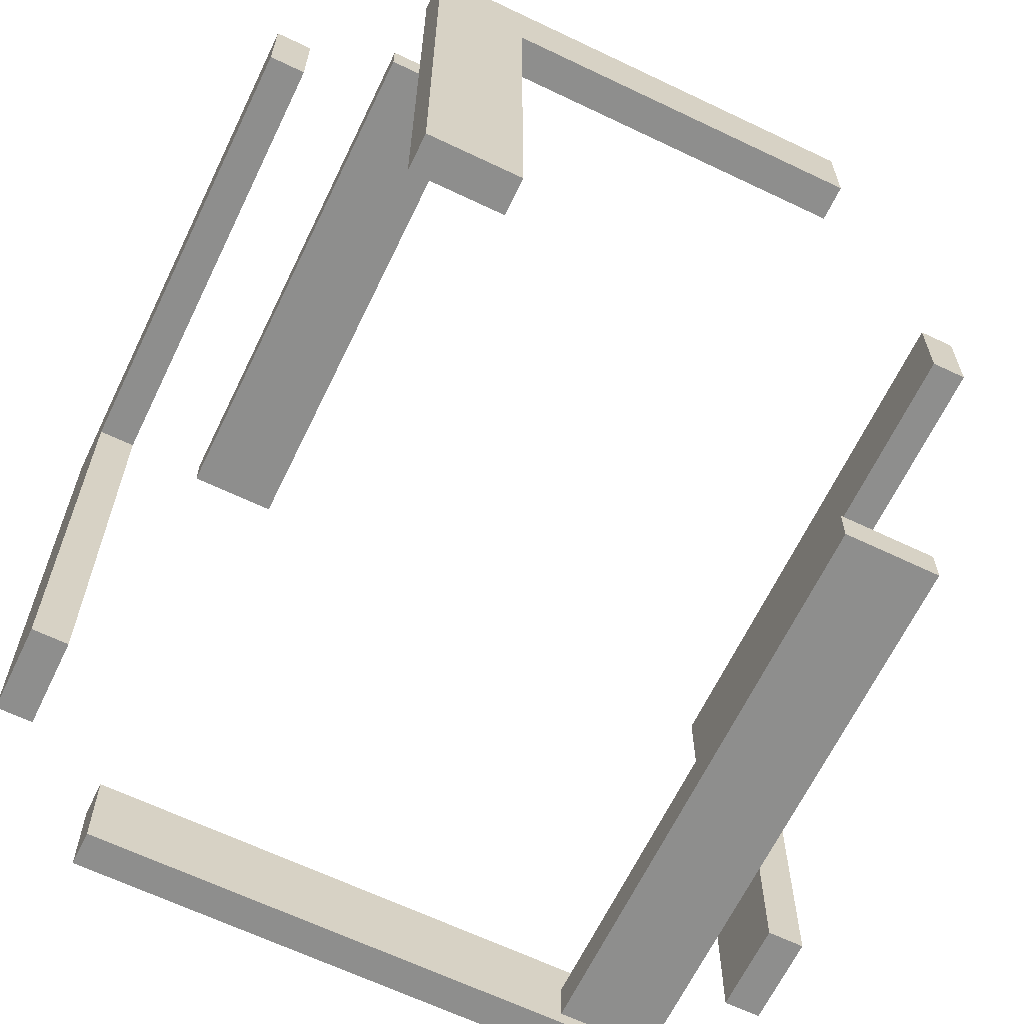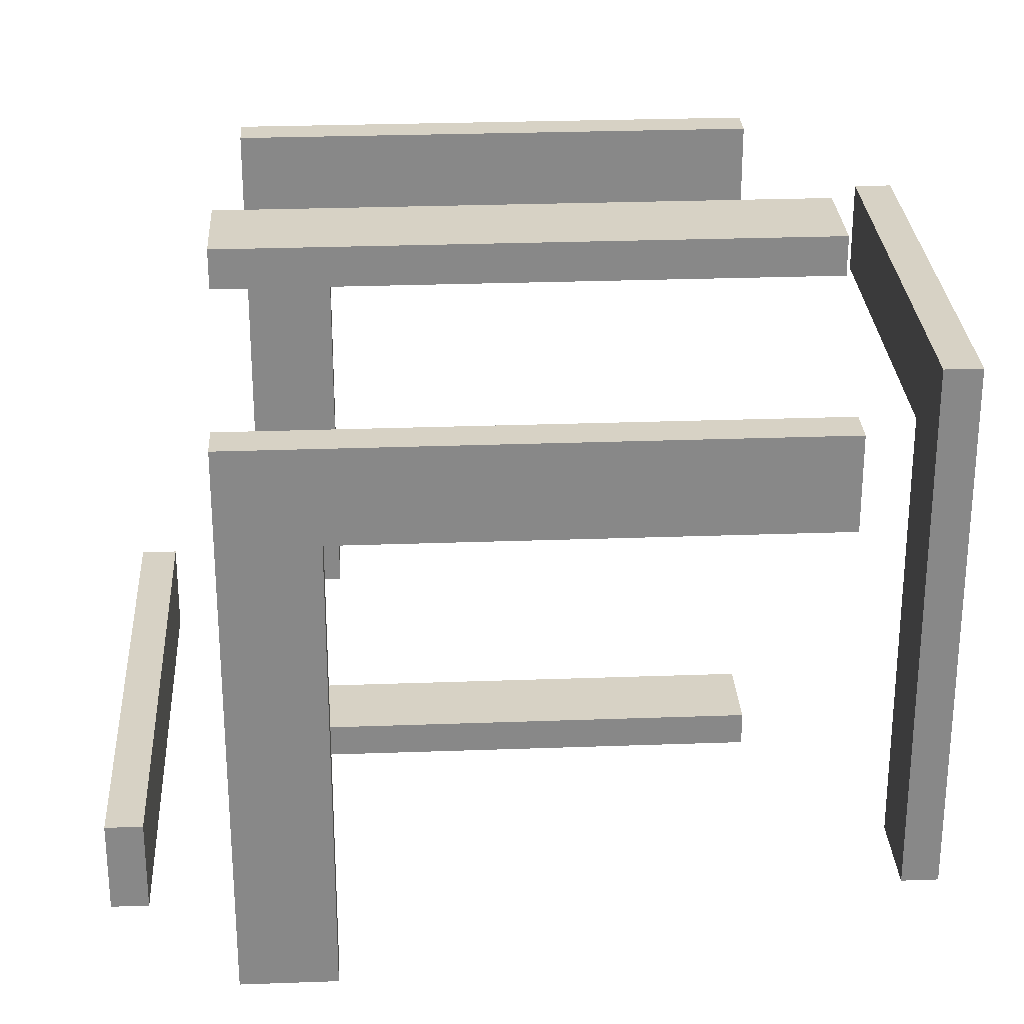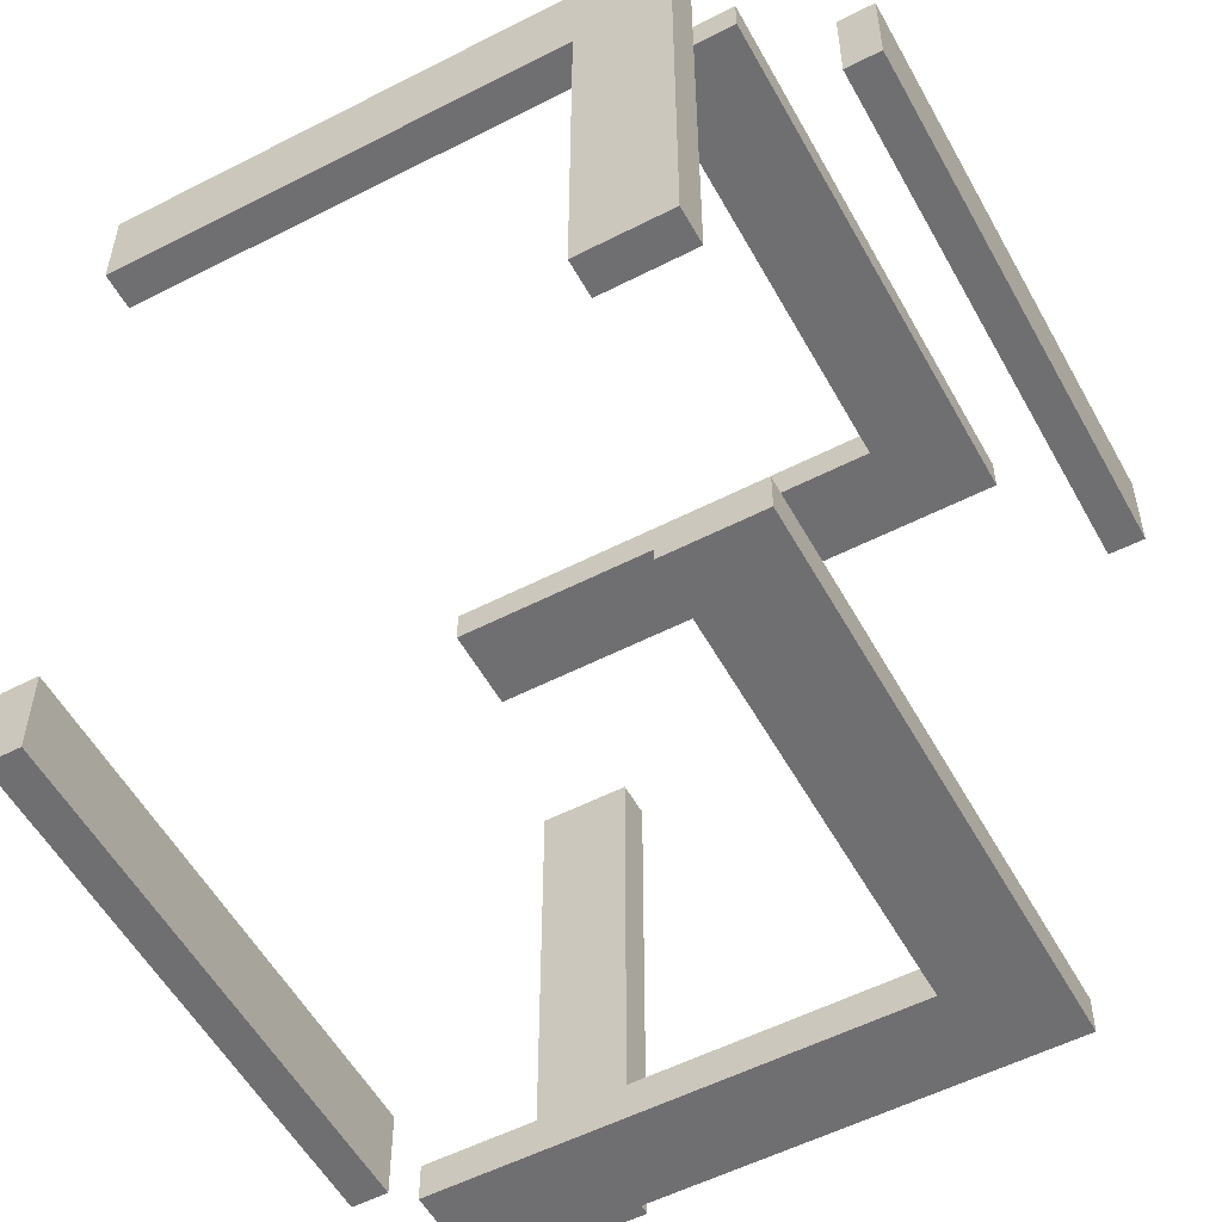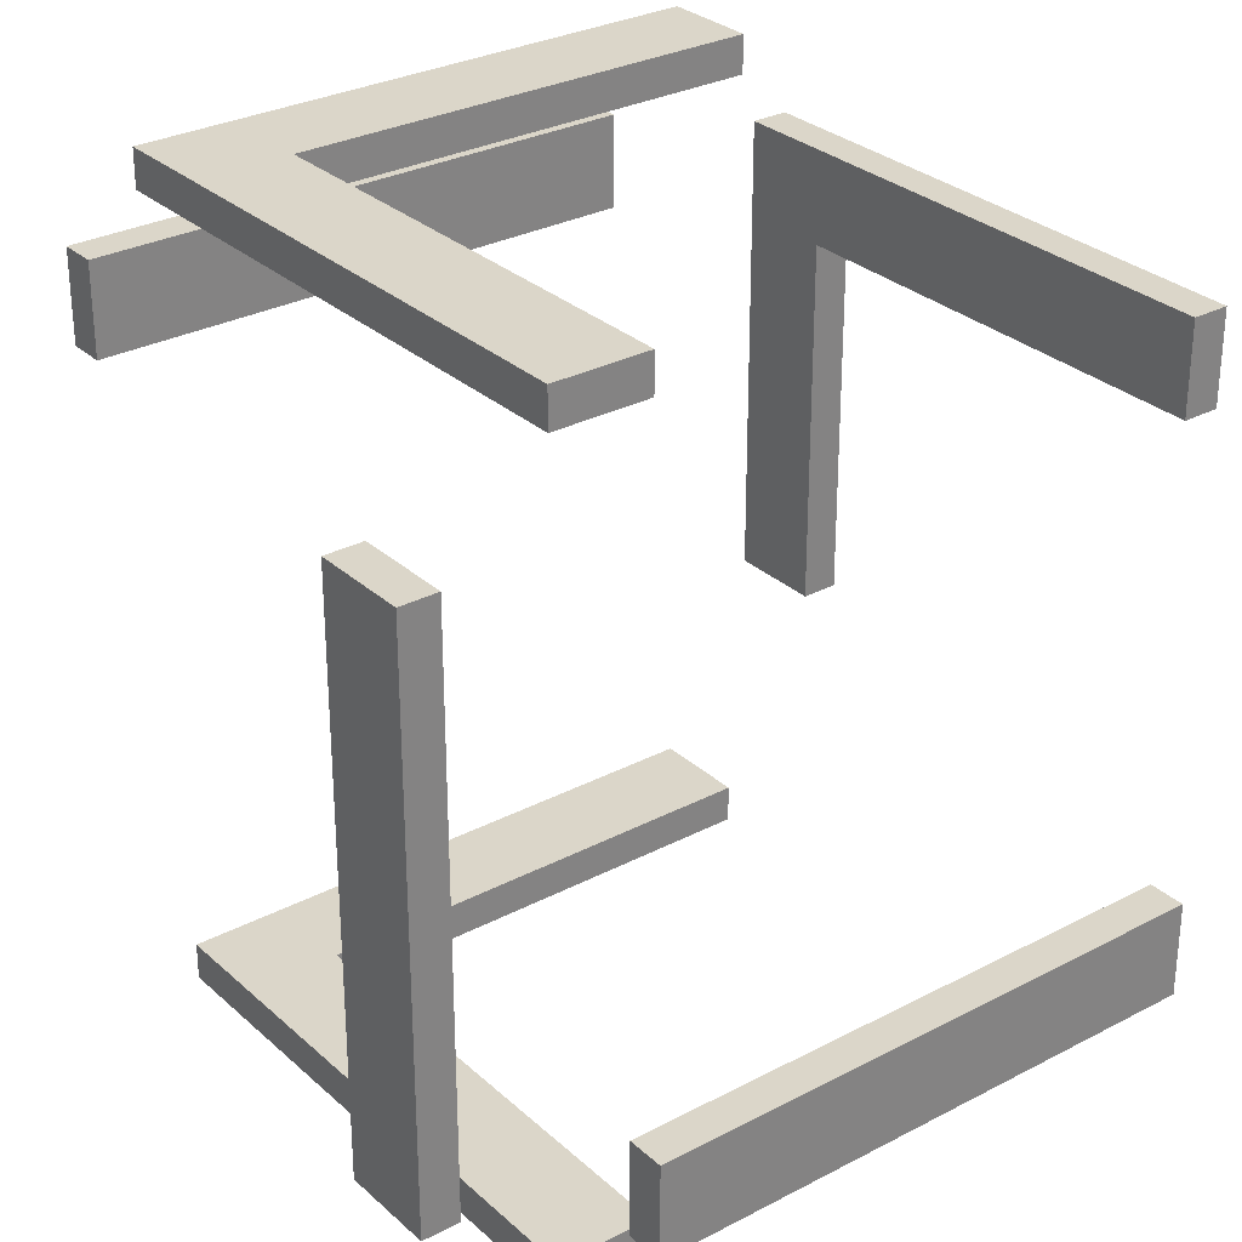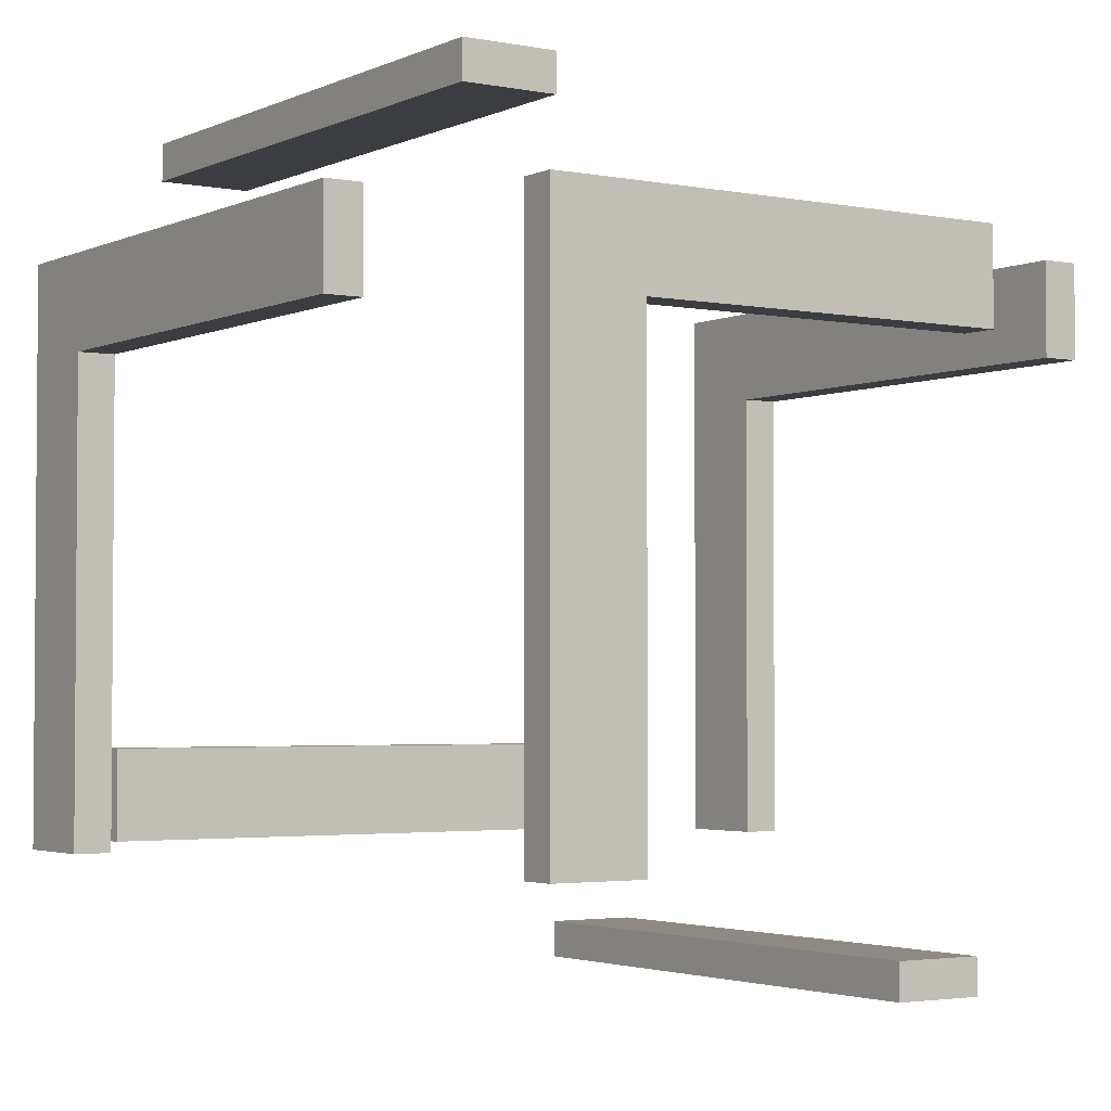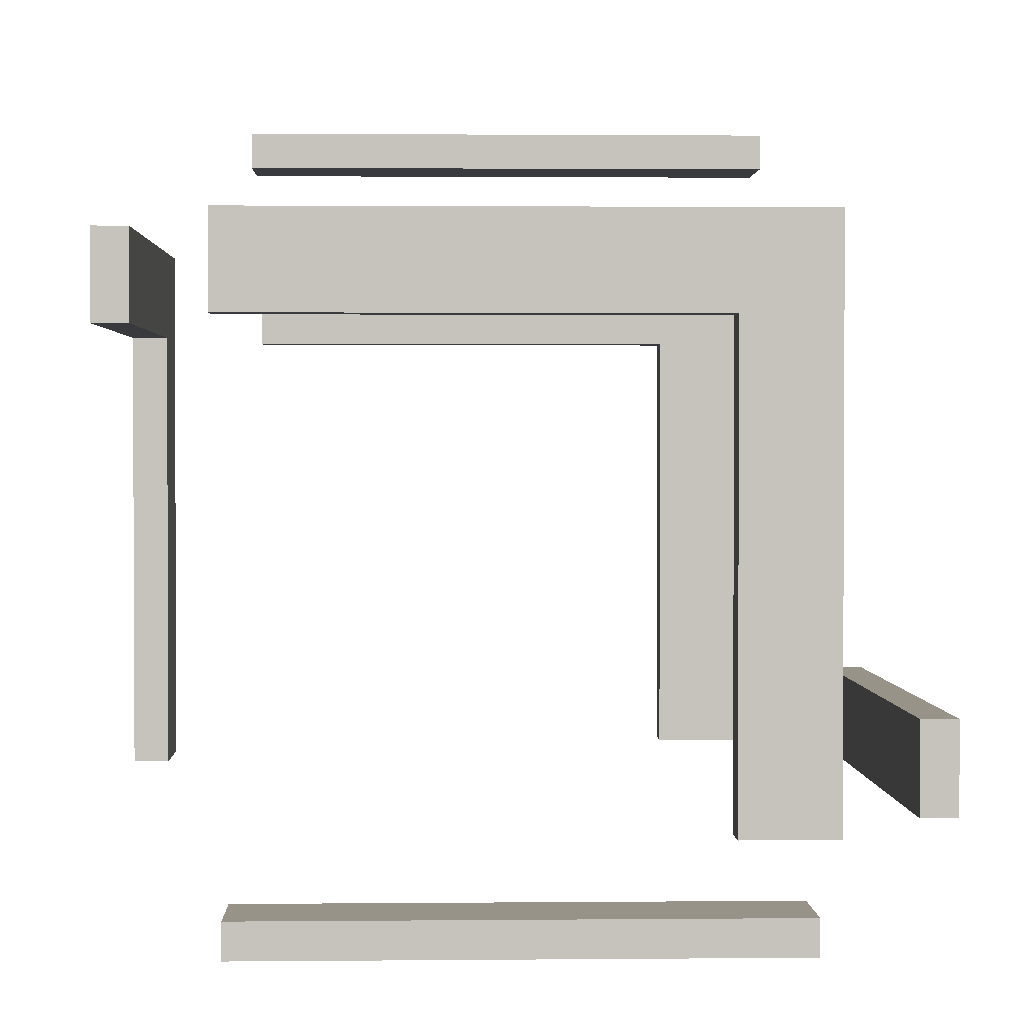
<metadata>
{"format":"obj","ext":"obj","renderer":"f3d","projection":"perspective","resolution":1024,"background":"white","views":[{"elev":-64.9,"azim":64.3,"up":"+Y"},{"elev":27.6,"azim":-3.2,"up":"+Y"},{"elev":-54.7,"azim":118.5,"up":"+Z"},{"elev":29.7,"azim":-37.7,"up":"+Z"},{"elev":-2.8,"azim":56.2,"up":"+Y"},{"elev":1.6,"azim":178.1,"up":"+Y"}]}
</metadata>
<code>
o Cube
v -0.5 0 -1
v 0 0.5 -1
v 1 0 0.5
v 1 0.5 0
v 0 -1 -0.5
v -1 -0.5 0
v -0.5 0 1
v 0 0.5 1
v 0 1 0.5
v 0.5 1 0.5
v 0.5 0.5 1
v -0.5 -0.5 1
v -1 -0.5 0.5
v -1 -0.5 -0.5
v 0.5 -1 -0.5
v -0.5 -1 -0.5
v 1 0.5 -0.5
v 1 -0.5 0.5
v -0.5 0.5 -1
v -0.5 -0.5 -1
v 0.5 0.5 -1
v 1 0.5 0.5
v -0.5 0.5 1
v -0.5 1 0.5
v 1 0 0.75
v -1 -0.75 0
v -0.75 0 1
v 0 1 0.75
v -0.75 0 -1
v 0 0.75 -1
v 1 0.75 0
v 0 -1 -0.75
v 0 0.75 1
v 0.5 1 0.75
v 0.75 1 0.5
v 0.25 1 0.5
v 0.25 0.5 1
v 0.75 0.5 1
v 0.5 0.75 1
v -0.75 -0.5 1
v -0.5 -0.75 1
v -0.5 -0.25 1
v -1 -0.5 0.25
v -1 -0.5 0.75
v -1 -0.75 0.5
v -1 -0.5 -0.75
v -1 -0.5 -0.25
v -1 -0.75 -0.5
v 0.5 -1 -0.75
v 0.25 -1 -0.5
v 0.75 -1 -0.5
v -0.5 -1 -0.75
v -0.75 -1 -0.5
v -0.25 -1 -0.5
v 1 0.5 -0.25
v 1 0.75 -0.5
v 1 -0.5 0.75
v 1 -0.75 0.5
v 1 -0.25 0.5
v -0.25 0.5 -1
v -0.75 0.5 -1
v -0.5 0.25 -1
v -0.5 0.75 -1
v -0.75 -0.5 -1
v -0.5 -0.75 -1
v -0.5 -0.25 -1
v 0.75 0.5 -1
v 0.25 0.5 -1
v 0.5 0.75 -1
v 1 0.5 0.75
v 1 0.5 0.25
v 1 0.25 0.5
v 1 0.75 0.5
v -0.75 0.5 1
v -0.25 0.5 1
v -0.5 0.25 1
v -0.5 0.75 1
v -0.5 1 0.75
v -0.25 1 0.5
v -0.75 1 0.5
v -0.25 1 0.75
v -0.25 0.75 1
v -0.75 0.25 1
v 1 0.75 0.25
v 1 0.25 0.75
v 0.25 0.75 -1
v -0.75 -0.25 -1
v -0.75 -0.75 -1
v -0.75 0.75 -1
v -0.75 0.25 -1
v 1 -0.75 0.75
v -0.25 -1 -0.75
v -0.75 -1 -0.75
v 0.75 -1 -0.75
v 0.25 -1 -0.75
v -1 -0.75 -0.25
v -1 -0.75 -0.75
v -1 -0.75 0.75
v -1 -0.75 0.25
v -0.75 -0.75 1
v 0.75 0.75 1
v 0.75 1 0.75
v 0.25 1 0.75
v 0.25 0.75 1
v -0.75 -0.25 1
v 1 0.75 -0.25
v 1 -0.25 0.75
v -0.25 0.75 -1
v 0.75 0.75 -1
v 1 0.75 0.75
v -0.75 0.75 1
v -0.75 1 0.75
v 1.1 0.75 0
v 1.1 0.5 0
v 1.1 0.5 -0.25
v 1.1 0.75 -0.5
v 1.1 0.5 -0.5
v 1.1 -0.25 0.5
v 1.1 -0.5 0.5
v 1.1 0.5 0.25
v 1.1 0.5 0.5
v 1.1 0.25 0.5
v 1.1 0 0.5
v 1.1 0.75 0.5
v 1.1 0 0.75
v 1.1 -0.5 0.75
v 1.1 -0.75 0.5
v 1.1 0.5 0.75
v 1.1 0.75 0.25
v 1.1 0.25 0.75
v 1.1 -0.75 0.75
v 1.1 0.75 -0.25
v 1.1 -0.25 0.75
v 1.1 0.75 0.75
v 0.25 1.1 0.5
v 0.5 1.1 0.5
v -0.25 1.1 0.5
v 0 1.1 0.5
v -0.75 1.1 0.5
v -0.5 1.1 0.5
v 0 1.1 0.75
v 0.5 1.1 0.75
v 0.75 1.1 0.5
v -0.5 1.1 0.75
v -0.25 1.1 0.75
v 0.75 1.1 0.75
v 0.25 1.1 0.75
v -0.75 1.1 0.75
v 0 0.75 1.1
v 0 0.5 1.1
v 0.25 0.5 1.1
v 0.75 0.5 1.1
v 0.5 0.5 1.1
v 0.5 0.75 1.1
v -0.5 -0.25 1.1
v -0.5 -0.5 1.1
v -0.25 0.5 1.1
v -0.5 0.5 1.1
v -0.5 0.25 1.1
v -0.5 0 1.1
v -0.5 0.75 1.1
v -0.75 0 1.1
v -0.75 -0.5 1.1
v -0.5 -0.75 1.1
v -0.75 0.5 1.1
v -0.25 0.75 1.1
v -0.75 0.25 1.1
v -0.75 -0.75 1.1
v 0.75 0.75 1.1
v 0.25 0.75 1.1
v -0.75 -0.25 1.1
v -0.75 0.75 1.1
v -1.1 -0.5 0.25
v -1.1 -0.5 0
v -1.1 -0.5 0.75
v -1.1 -0.5 0.5
v -1.1 -0.5 -0.25
v -1.1 -0.5 -0.5
v -1.1 -0.75 0
v -1.1 -0.75 0.5
v -1.1 -0.5 -0.75
v -1.1 -0.75 -0.5
v -1.1 -0.75 -0.25
v -1.1 -0.75 -0.75
v -1.1 -0.75 0.75
v -1.1 -0.75 0.25
v -0.75 0 -1.1
v -0.5 0 -1.1
v 0 0.75 -1.1
v 0 0.5 -1.1
v -0.25 0.5 -1.1
v -0.75 0.5 -1.1
v -0.5 0.5 -1.1
v -0.5 0.25 -1.1
v -0.5 0.75 -1.1
v -0.75 -0.5 -1.1
v -0.5 -0.5 -1.1
v -0.5 -0.25 -1.1
v 0.25 0.5 -1.1
v 0.5 0.5 -1.1
v 0.5 0.75 -1.1
v -0.5 -0.75 -1.1
v 0.75 0.5 -1.1
v 0.25 0.75 -1.1
v -0.75 -0.25 -1.1
v -0.75 -0.75 -1.1
v -0.75 0.75 -1.1
v -0.75 0.25 -1.1
v -0.25 0.75 -1.1
v 0.75 0.75 -1.1
v 0 -1.1 -0.75
v 0 -1.1 -0.5
v 0.5 -1.1 -0.75
v 0.5 -1.1 -0.5
v 0.25 -1.1 -0.5
v 0.75 -1.1 -0.5
v -0.5 -1.1 -0.75
v -0.5 -1.1 -0.5
v -0.25 -1.1 -0.5
v -0.75 -1.1 -0.5
v -0.25 -1.1 -0.75
v -0.75 -1.1 -0.75
v 0.75 -1.1 -0.75
v 0.25 -1.1 -0.75
f 13 175 44
f 44 185 98
f 6 173 43
f 16 219 54
f 54 212 5
f 51 223 94
f 68 200 21
f 65 197 20
f 61 208 90
f 35 146 102
f 80 140 24
f 27 167 83
f 111 161 77
f 40 171 105
f 38 153 11
f 85 128 70
f 107 125 25
f 18 127 58
f 25 130 85
f 67 210 109
f 2 199 68
f 88 202 65
f 90 187 29
f 109 201 69
f 58 131 91
f 53 218 16
f 49 224 95
f 93 220 53
f 96 182 48
f 43 176 13
f 97 181 46
f 82 149 33
f 37 150 8
f 79 138 9
f 24 137 79
f 78 148 112
f 101 152 38
f 100 163 40
f 104 154 39
f 11 151 37
f 57 133 107
f 72 123 3
f 84 113 31
f 55 114 4
f 21 203 67
f 29 205 87
f 87 196 64
f 22 122 72
f 77 166 82
f 36 136 10
f 129 121 120
f 113 120 114
f 122 125 123
f 121 130 122
f 119 131 127
f 132 114 115
f 116 115 117
f 118 126 119
f 123 133 118
f 124 128 121
f 56 117 17
f 3 118 59
f 59 119 18
f 91 126 57
f 110 124 73
f 31 132 106
f 4 120 71
f 70 134 110
f 73 129 84
f 71 121 22
f 17 115 55
f 106 116 56
f 137 141 138
f 140 145 137
f 136 146 143
f 135 142 136
f 138 147 135
f 139 144 140
f 34 147 103
f 28 145 81
f 10 143 35
f 103 141 28
f 112 139 80
f 81 144 78
f 9 135 36
f 102 142 34
f 166 158 157
f 149 157 150
f 159 162 160
f 158 167 159
f 156 168 164
f 169 153 152
f 170 150 151
f 154 151 153
f 155 163 156
f 160 171 155
f 161 165 158
f 12 164 41
f 105 162 27
f 8 157 75
f 74 172 111
f 83 165 74
f 75 158 23
f 7 155 42
f 42 156 12
f 23 159 76
f 76 160 7
f 41 168 100
f 39 169 101
f 33 170 104
f 173 179 186
f 175 180 185
f 177 182 183
f 174 183 179
f 178 184 182
f 176 186 180
f 26 183 96
f 99 179 26
f 45 186 99
f 46 178 14
f 98 180 45
f 47 174 6
f 14 177 47
f 48 184 97
f 192 194 208
f 196 202 206
f 187 198 205
f 204 200 199
f 189 199 190
f 205 197 196
f 207 193 192
f 208 188 187
f 209 190 191
f 195 191 193
f 201 203 200
f 63 207 89
f 30 209 108
f 66 188 1
f 69 204 86
f 20 198 66
f 19 191 60
f 108 195 63
f 60 190 2
f 89 192 61
f 86 189 30
f 64 206 88
f 62 193 19
f 1 194 62
f 213 215 224
f 217 220 222
f 211 219 221
f 221 218 217
f 223 214 213
f 224 212 211
f 94 213 49
f 52 222 93
f 50 214 15
f 5 215 50
f 15 216 51
f 92 217 52
f 32 221 92
f 95 211 32
f 13 44 98
f 21 109 69
f 107 25 3
f 12 41 40
f 15 51 94
f 10 102 34
f 13 176 175
f 44 175 185
f 6 174 173
f 16 218 219
f 54 219 212
f 51 216 223
f 68 199 200
f 65 202 197
f 61 192 208
f 35 143 146
f 80 139 140
f 27 162 167
f 111 172 161
f 40 163 171
f 38 152 153
f 85 130 128
f 107 133 125
f 18 119 127
f 25 125 130
f 67 203 210
f 2 190 199
f 88 206 202
f 90 208 187
f 109 210 201
f 58 127 131
f 53 220 218
f 49 213 224
f 93 222 220
f 96 183 182
f 43 173 176
f 97 184 181
f 82 166 149
f 37 151 150
f 79 137 138
f 24 140 137
f 78 144 148
f 101 169 152
f 100 168 163
f 104 170 154
f 11 153 151
f 57 126 133
f 72 122 123
f 84 129 113
f 55 115 114
f 21 200 203
f 29 187 205
f 87 205 196
f 22 121 122
f 77 161 166
f 36 135 136
f 129 124 121
f 113 129 120
f 122 130 125
f 121 128 130
f 119 126 131
f 132 113 114
f 116 132 115
f 118 133 126
f 123 125 133
f 124 134 128
f 56 116 117
f 3 123 118
f 59 118 119
f 91 131 126
f 110 134 124
f 31 113 132
f 4 114 120
f 70 128 134
f 73 124 129
f 71 120 121
f 17 117 115
f 106 132 116
f 137 145 141
f 140 144 145
f 136 142 146
f 135 147 142
f 138 141 147
f 139 148 144
f 34 142 147
f 28 141 145
f 10 136 143
f 103 147 141
f 112 148 139
f 81 145 144
f 9 138 135
f 102 146 142
f 166 161 158
f 149 166 157
f 159 167 162
f 158 165 167
f 156 163 168
f 169 154 153
f 170 149 150
f 154 170 151
f 155 171 163
f 160 162 171
f 161 172 165
f 12 156 164
f 105 171 162
f 8 150 157
f 74 165 172
f 83 167 165
f 75 157 158
f 7 160 155
f 42 155 156
f 23 158 159
f 76 159 160
f 41 164 168
f 39 154 169
f 33 149 170
f 173 174 179
f 175 176 180
f 177 178 182
f 174 177 183
f 178 181 184
f 176 173 186
f 26 179 183
f 99 186 179
f 45 180 186
f 46 181 178
f 98 185 180
f 47 177 174
f 14 178 177
f 48 182 184
f 192 193 194
f 196 197 202
f 187 188 198
f 204 201 200
f 189 204 199
f 205 198 197
f 207 195 193
f 208 194 188
f 209 189 190
f 195 209 191
f 201 210 203
f 63 195 207
f 30 189 209
f 66 198 188
f 69 201 204
f 20 197 198
f 19 193 191
f 108 209 195
f 60 191 190
f 89 207 192
f 86 204 189
f 64 196 206
f 62 194 193
f 1 188 194
f 213 214 215
f 217 218 220
f 211 212 219
f 221 219 218
f 223 216 214
f 224 215 212
f 94 223 213
f 52 217 222
f 50 215 214
f 5 212 215
f 15 214 216
f 92 221 217
f 32 211 221
f 95 224 211
f 48 97 46
f 14 47 96
f 47 6 96
f 48 46 14
f 99 26 6
f 26 96 6
f 96 48 14
f 6 43 99
f 43 13 99
f 98 45 13
f 45 99 13
f 64 88 65
f 20 66 87
f 66 1 87
f 64 65 20
f 90 29 1
f 29 87 1
f 87 64 20
f 1 62 90
f 62 19 90
f 89 61 63
f 61 90 19
f 63 61 19
f 19 60 63
f 60 2 108
f 63 60 108
f 86 30 68
f 30 108 2
f 86 68 21
f 2 68 30
f 69 86 21
f 21 67 109
f 56 17 55
f 4 71 31
f 71 22 84
f 4 31 106
f 56 55 106
f 55 4 106
f 84 31 71
f 22 72 70
f 72 3 85
f 22 70 110
f 110 73 22
f 73 84 22
f 3 59 107
f 59 18 57
f 57 18 91
f 18 58 91
f 70 72 85
f 25 85 3
f 57 107 59
f 104 39 37
f 39 101 11
f 37 39 11
f 101 38 11
f 37 8 33
f 8 75 82
f 82 75 77
f 82 33 8
f 33 104 37
f 75 23 77
f 74 111 77
f 23 76 83
f 76 7 27
f 105 7 42
f 83 74 23
f 74 77 23
f 40 105 42
f 105 27 7
f 76 27 83
f 41 100 40
f 42 12 40
f 52 93 53
f 16 54 92
f 54 5 92
f 52 53 16
f 95 32 5
f 32 92 5
f 92 52 16
f 5 50 95
f 50 15 95
f 94 49 15
f 49 95 15
f 112 80 24
f 79 9 81
f 9 36 28
f 79 81 78
f 112 24 78
f 24 79 78
f 28 81 9
f 36 10 34
f 10 35 102
f 34 103 36
f 103 28 36

</code>
